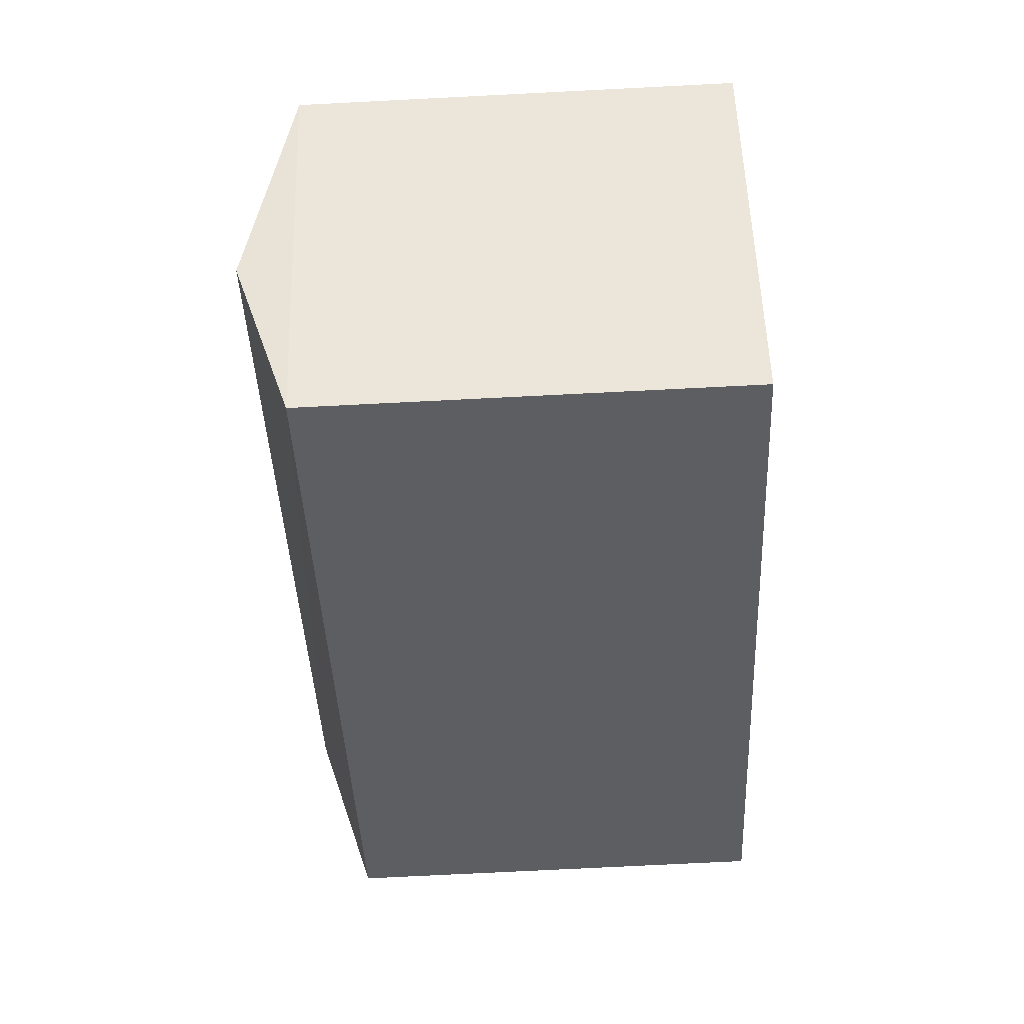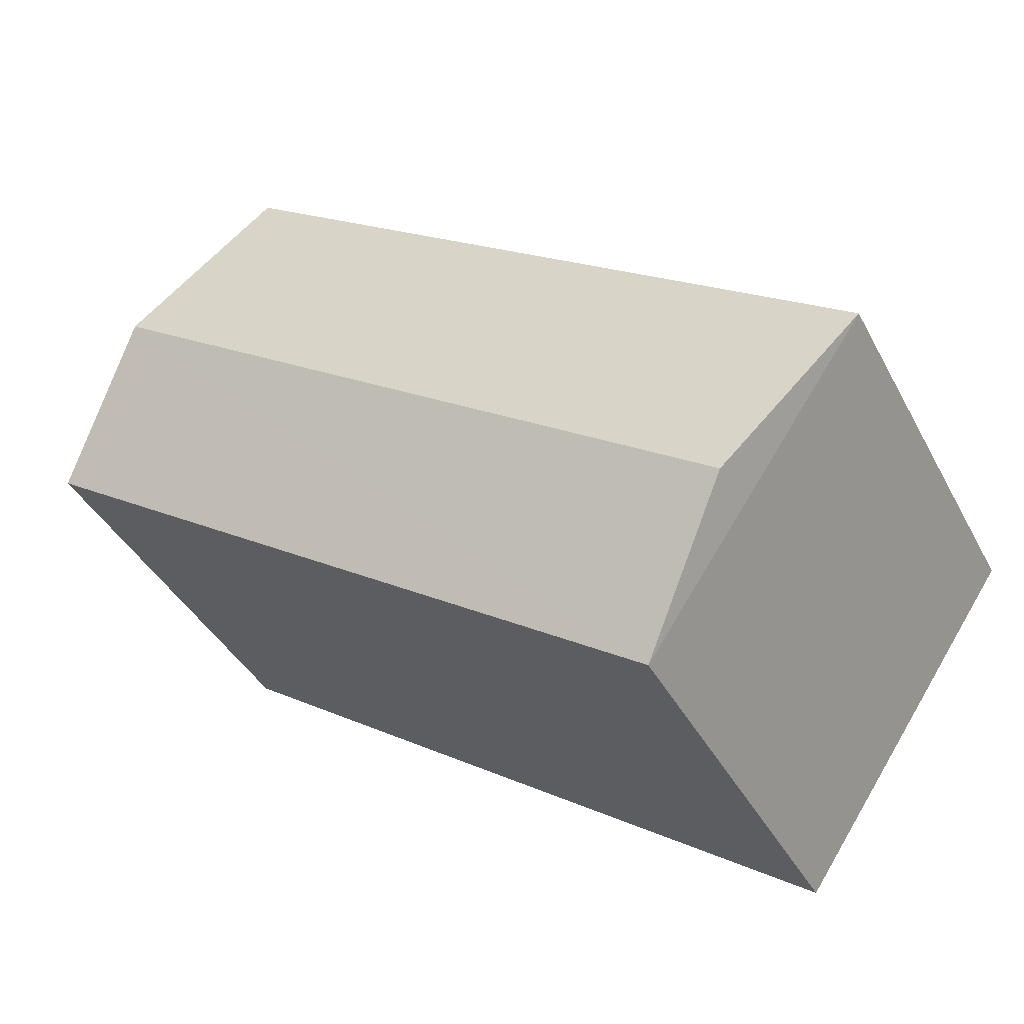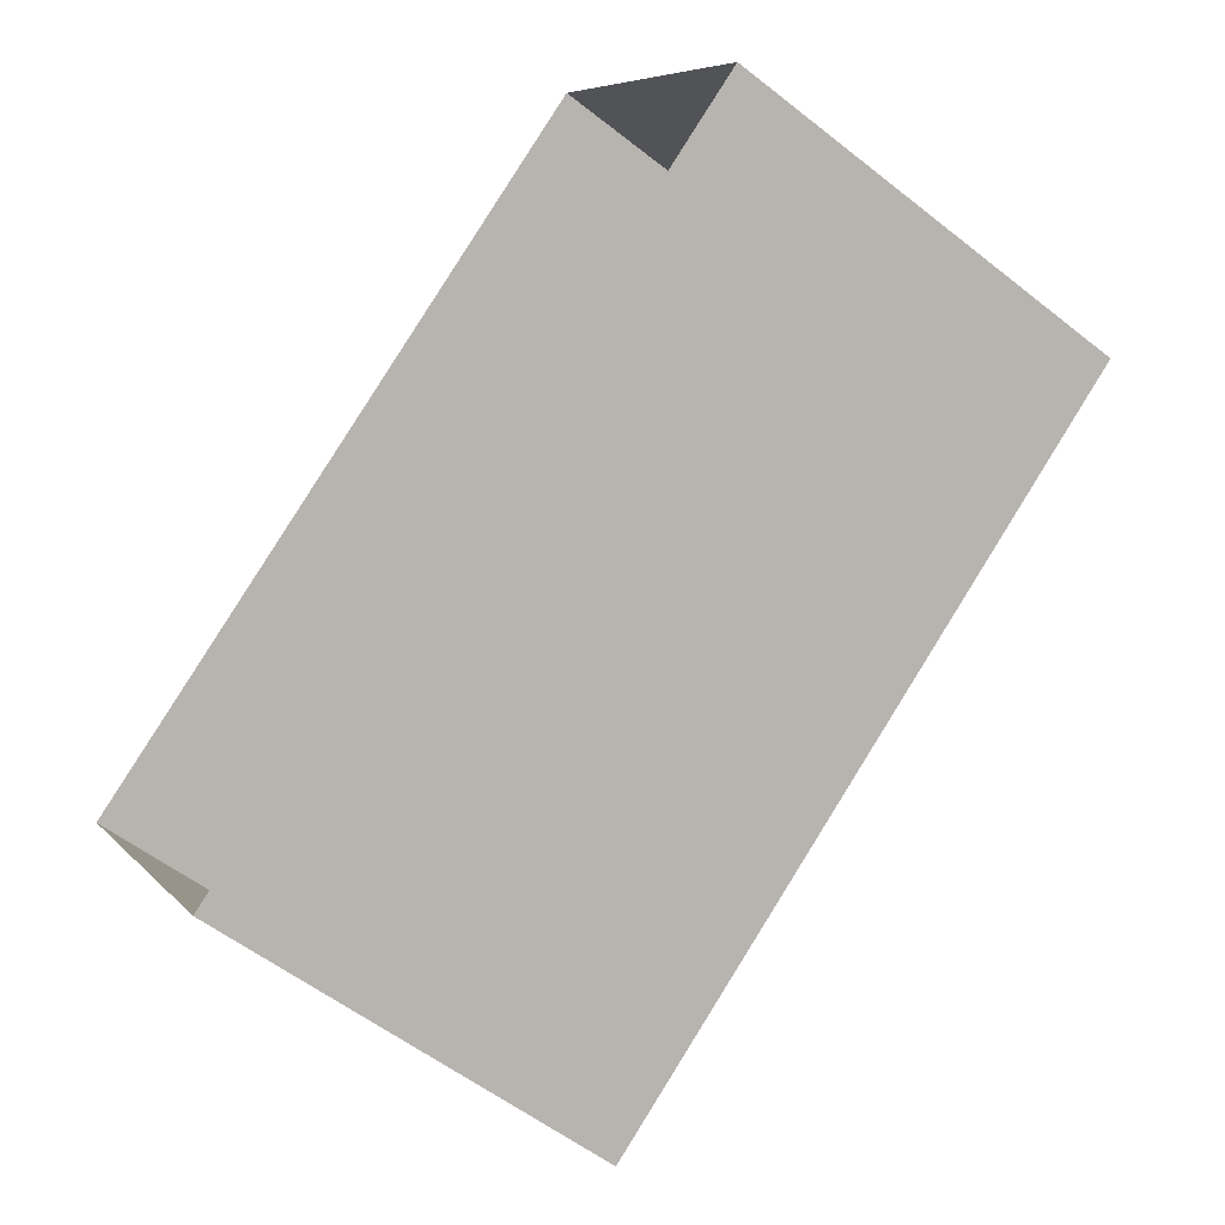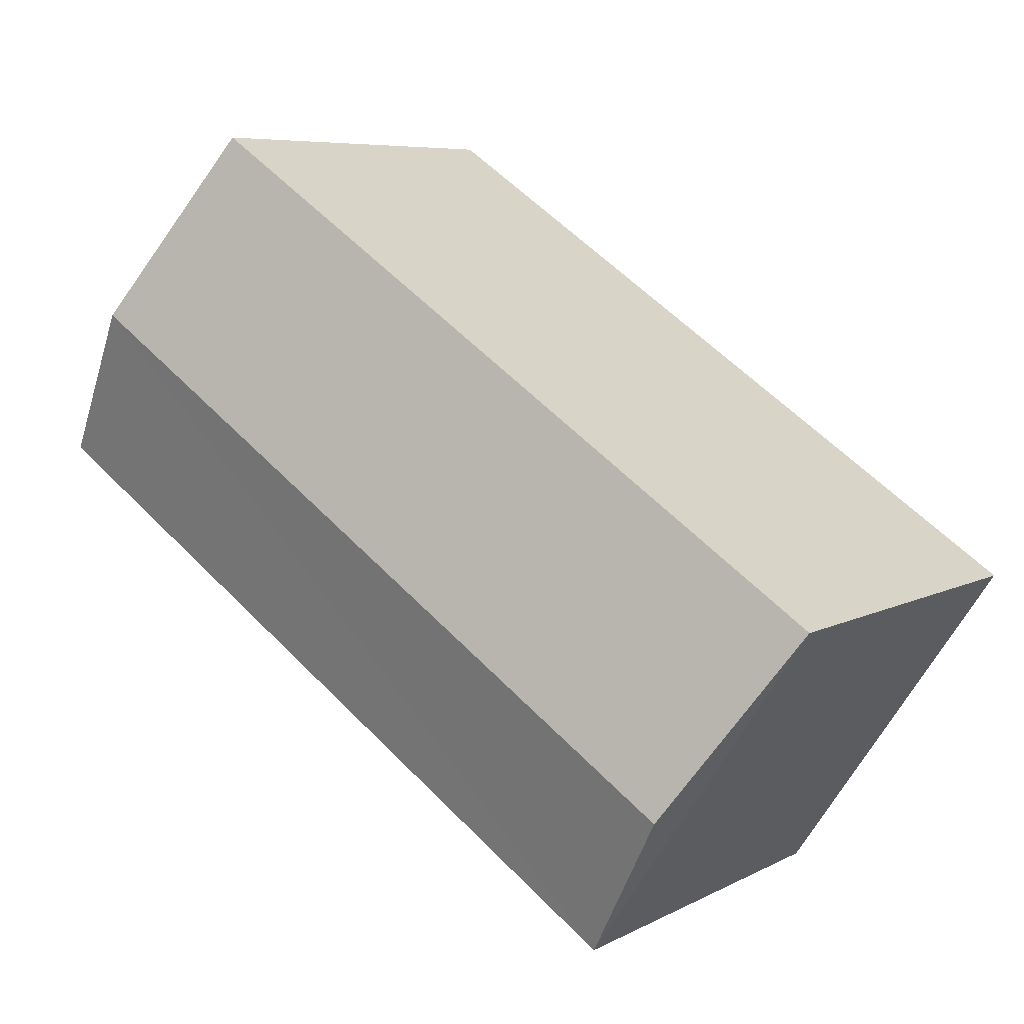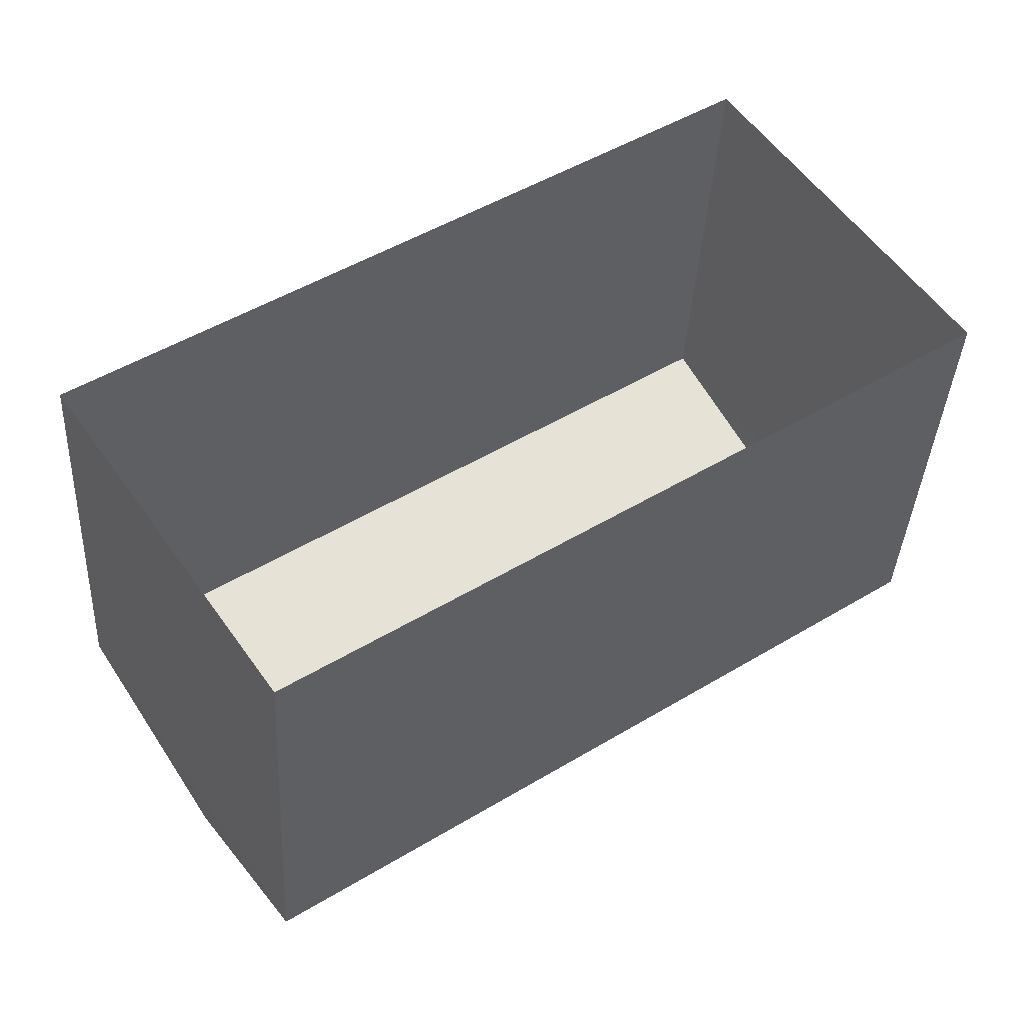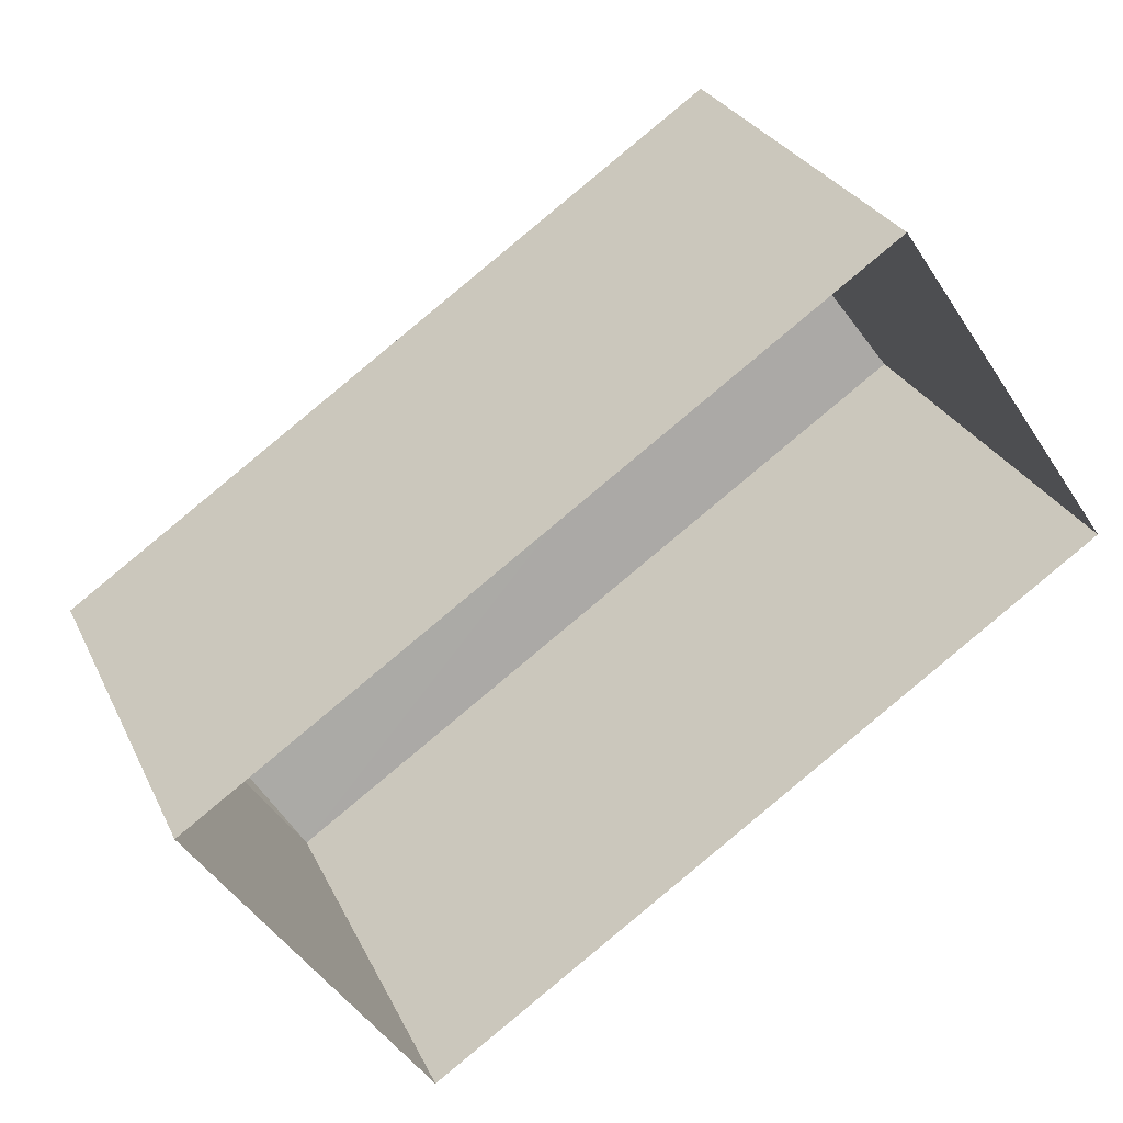
<metadata>
{"format":"obj","ext":"obj","renderer":"f3d","projection":"perspective","resolution":1024,"background":"white","views":[{"elev":-73.5,"azim":92.9,"up":"+Y"},{"elev":-39.7,"azim":25.6,"up":"+Y"},{"elev":-55.6,"azim":-129.7,"up":"+Y"},{"elev":6.8,"azim":33.9,"up":"+Y"},{"elev":-37.6,"azim":177.0,"up":"+Y"},{"elev":28.1,"azim":158.6,"up":"+Y"}]}
</metadata>
<code>
v -5988 -3.642e+04 3.676
v -5992 -3.643e+04 3.675
v -6004 -3.642e+04 3.679
v -6000 -3.642e+04 3.68
v -5992 -3.643e+04 11.37
v -6002 -3.642e+04 12.32
v -6004 -3.642e+04 11.37
v -5990 -3.643e+04 12.31
v -6000 -3.642e+04 11.37
v -5988 -3.642e+04 11.37
f 1 2 3
f 4 1 3
f 5 6 7
f 8 6 5
f 6 8 9
f 9 8 10
f 8 5 10
f 6 9 7
f 7 4 3
f 7 9 4
f 10 1 4
f 9 10 4
f 5 2 1
f 10 5 1
f 5 3 2
f 5 7 3

</code>
